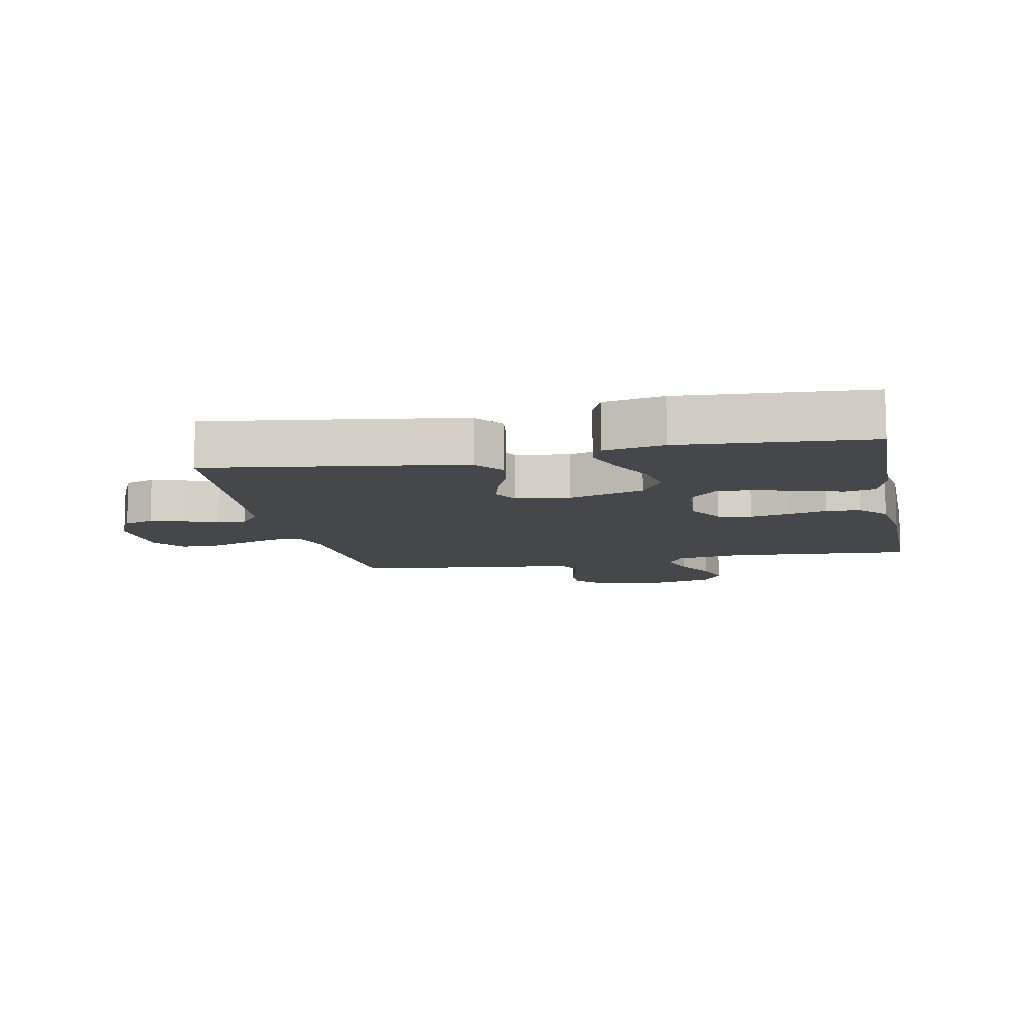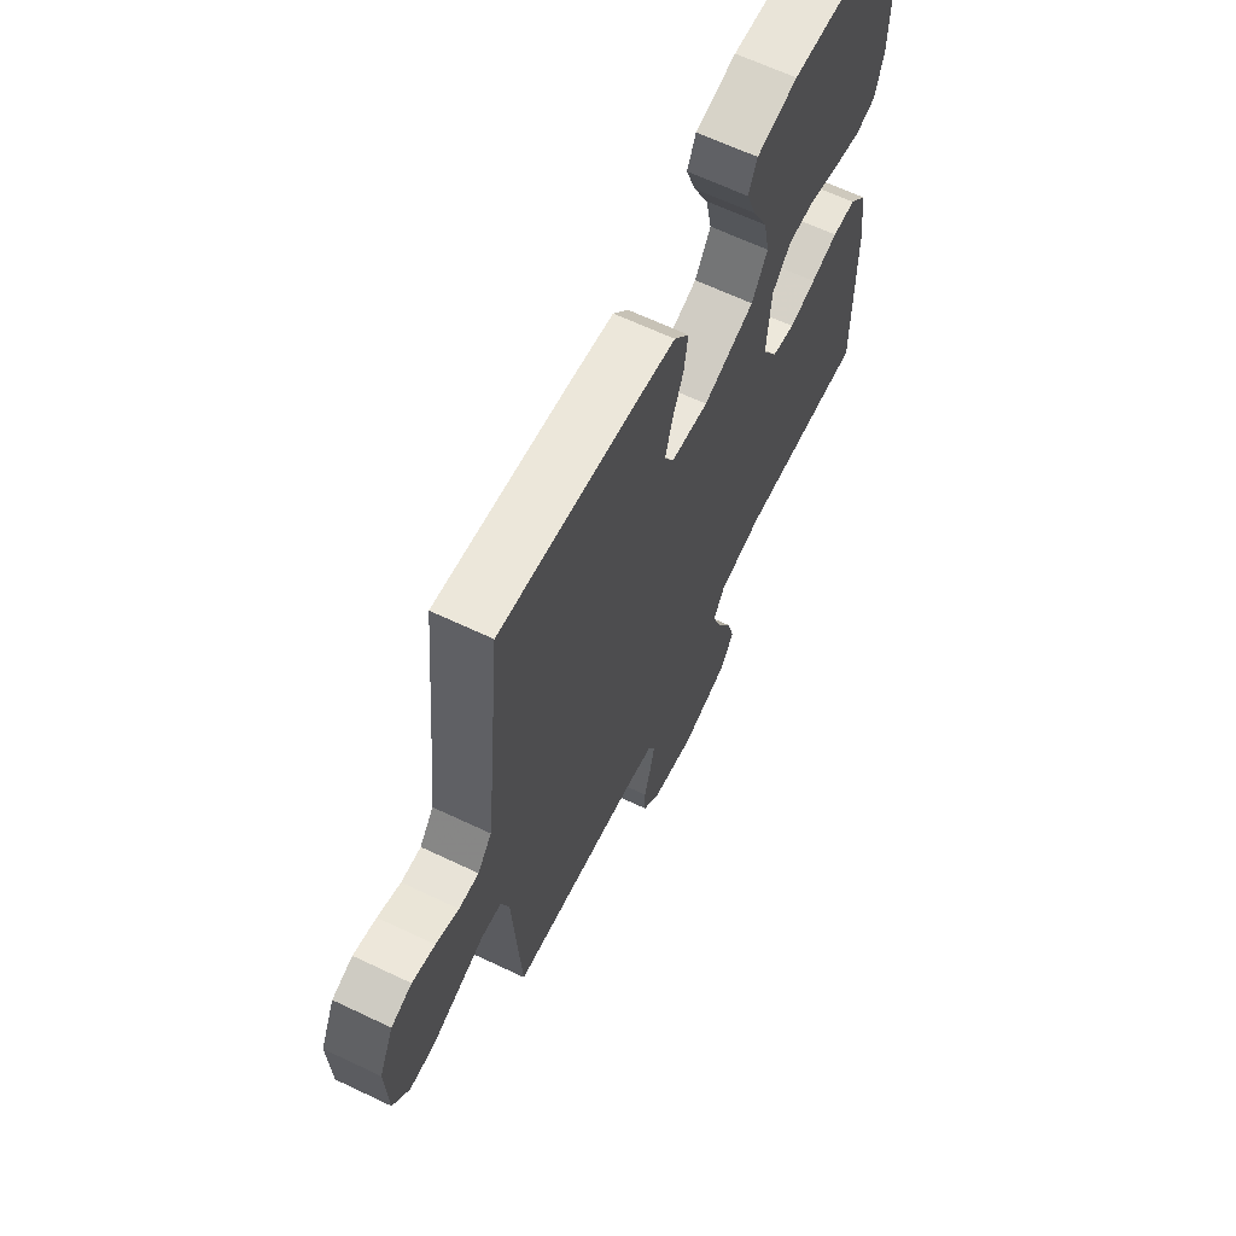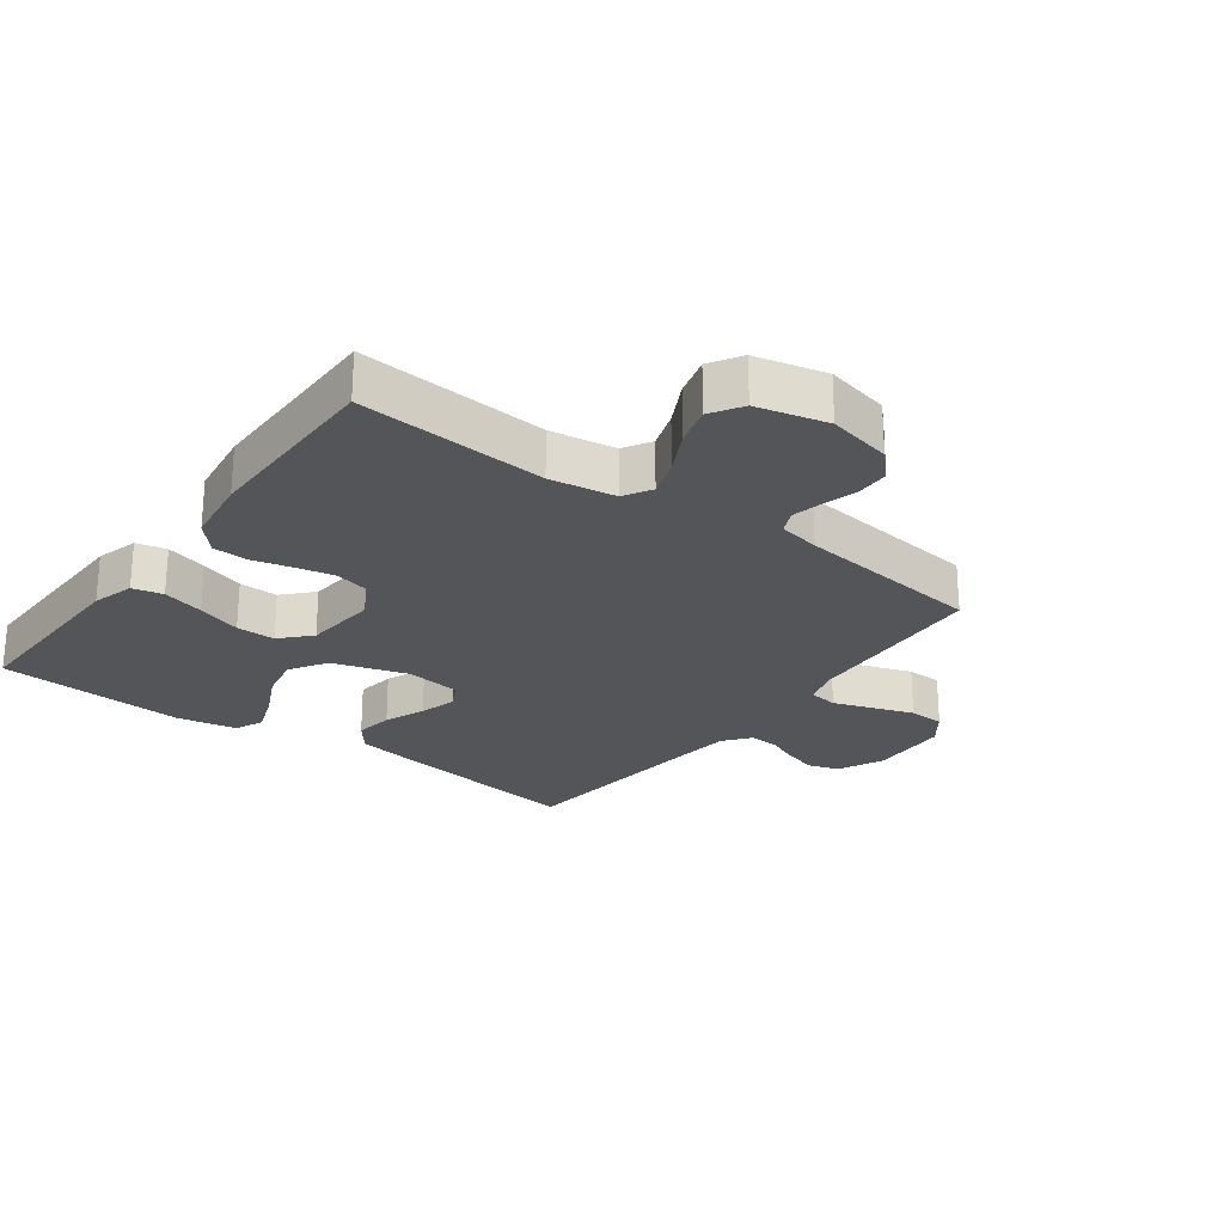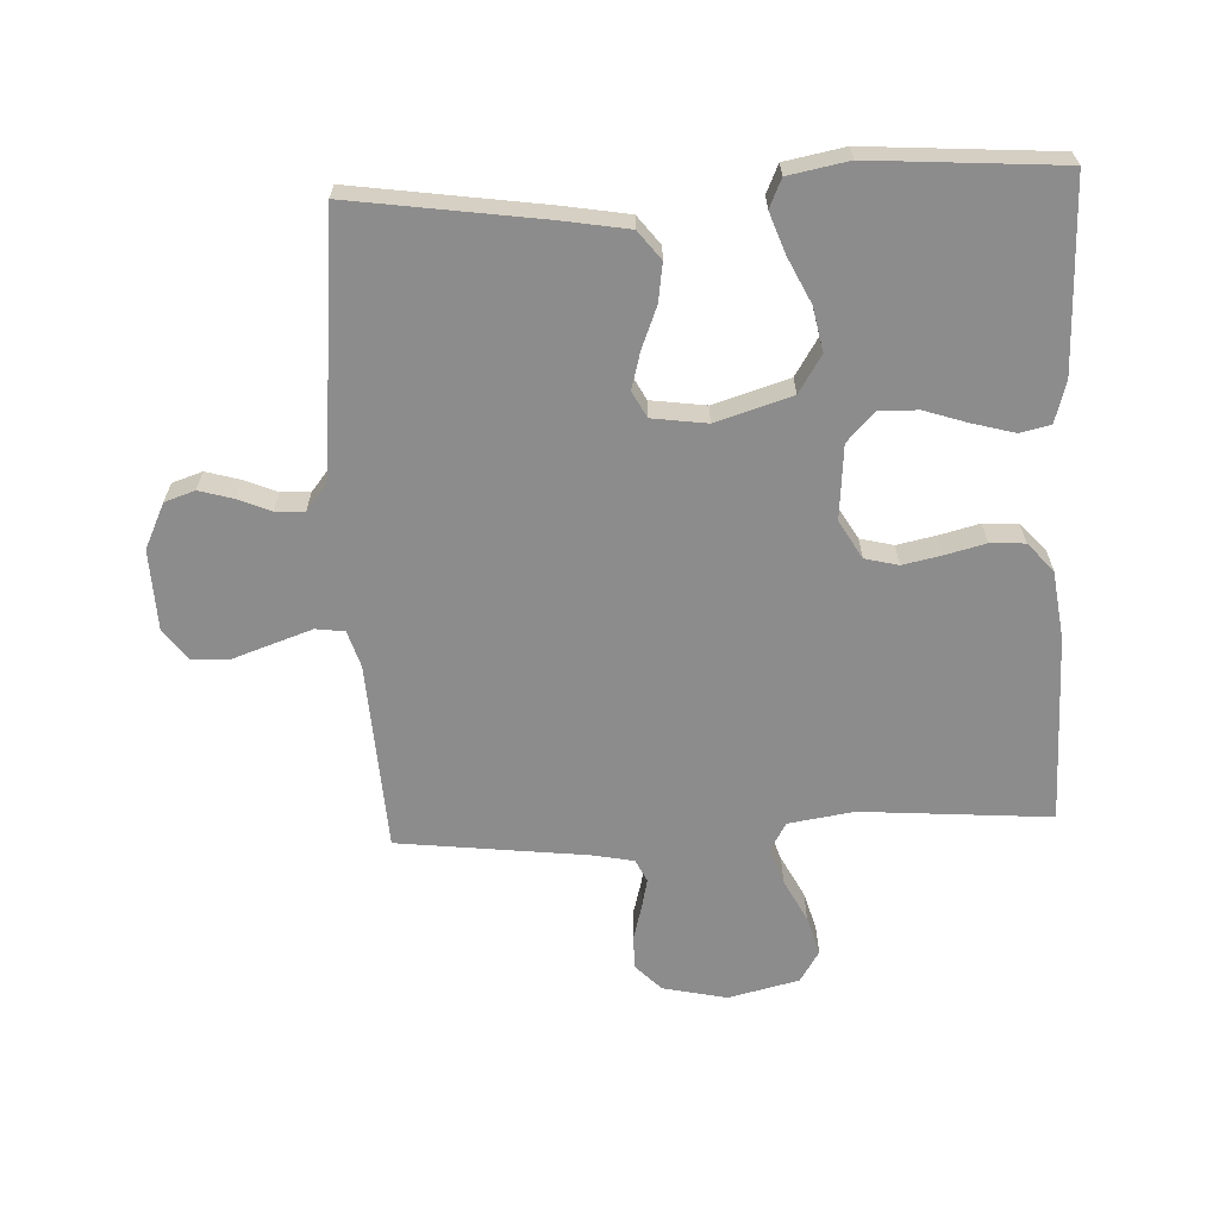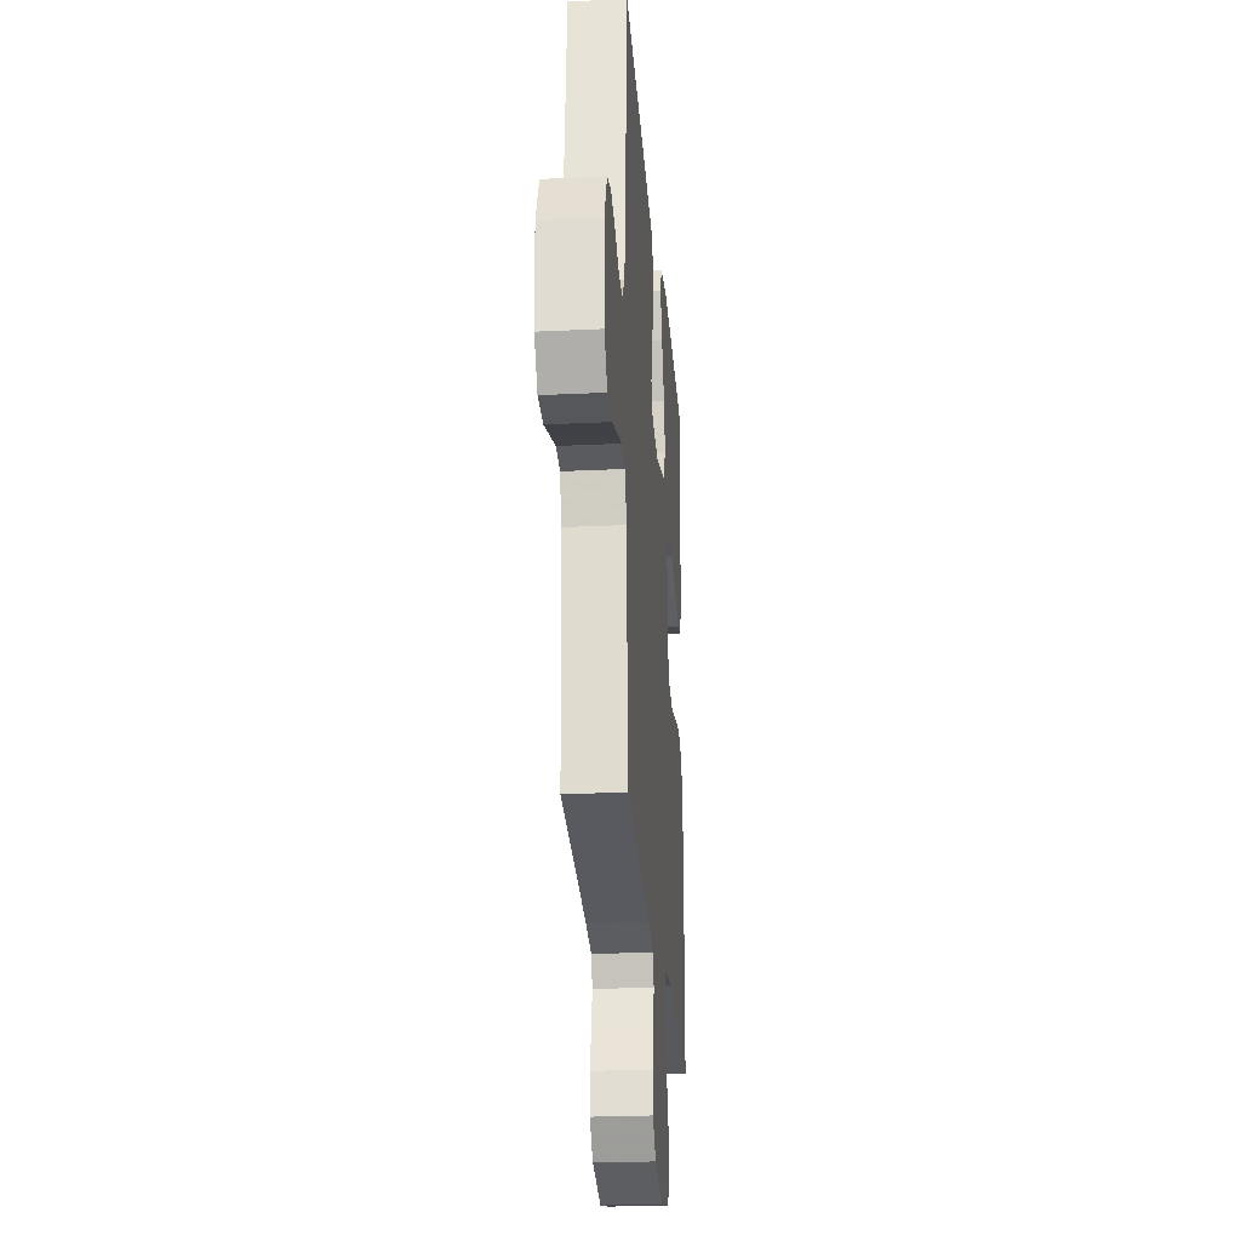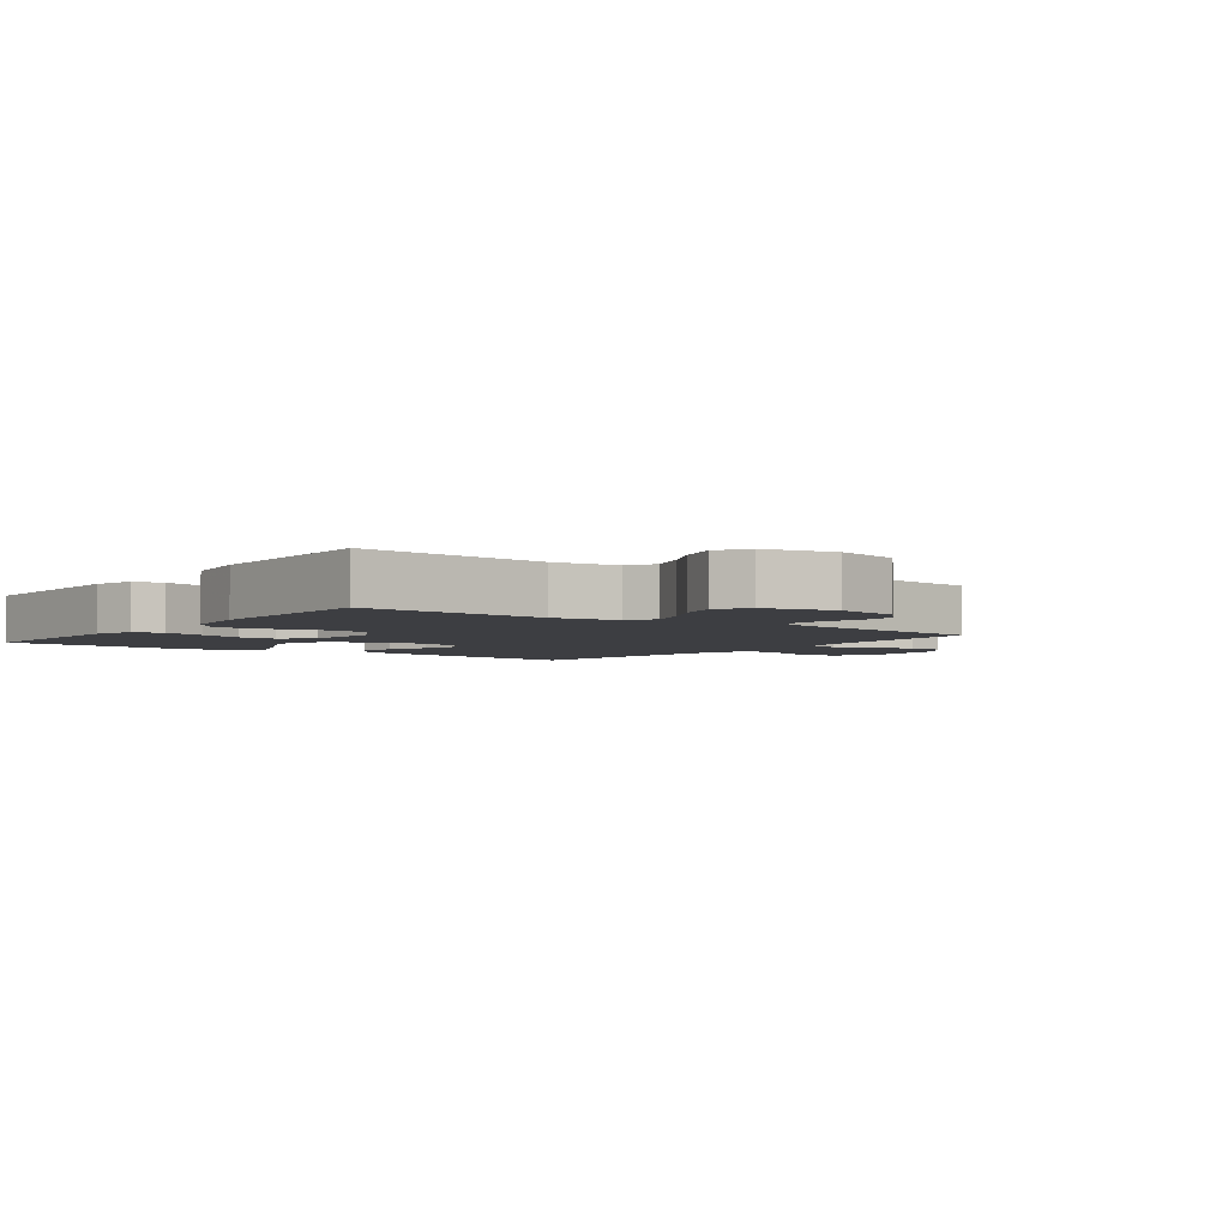
<metadata>
{"format":"obj","ext":"obj","renderer":"f3d","projection":"perspective","resolution":1024,"background":"white","views":[{"elev":-10.2,"azim":11.5,"up":"+Y"},{"elev":64.6,"azim":-64.4,"up":"+Z"},{"elev":-24.7,"azim":143.4,"up":"+Y"},{"elev":-64.3,"azim":2.6,"up":"+Y"},{"elev":-25.2,"azim":-85.5,"up":"+Z"},{"elev":-3.6,"azim":143.2,"up":"+Y"}]}
</metadata>
<code>
v 0.5 0.07 0.5
v 0.494 0.07 0.2
v 0.475 0.07 0.133
v 0.427 0.07 0.122
v 0.361 0.07 0.14
v 0.291 0.07 0.163
v 0.229 0.07 0.164
v 0.186 0.07 0.118
v 0.176 0.07 0
v 0.211 0.07 -0.06
v 0.264 0.07 -0.073
v 0.326 0.07 -0.06
v 0.389 0.07 -0.044
v 0.444 0.07 -0.047
v 0.484 0.07 -0.092
v 0.499 0.07 -0.2
v 0.5 0.07 -0.5
v 0.2 0.07 -0.477
v 0.096 0.07 -0.493
v 0.07 0.07 -0.537
v 0.09 0.07 -0.596
v 0.125 0.07 -0.663
v 0.143 0.07 -0.726
v 0.112 0.07 -0.776
v 0 0.07 -0.803
v -0.102 0.07 -0.781
v -0.142 0.07 -0.74
v -0.143 0.07 -0.688
v -0.128 0.07 -0.633
v -0.117 0.07 -0.584
v -0.134 0.07 -0.548
v -0.2 0.07 -0.535
v -0.5 0.07 -0.5
v -0.518 0.07 -0.2
v -0.536 0.07 -0.142
v -0.582 0.07 -0.136
v -0.643 0.07 -0.157
v -0.709 0.07 -0.18
v -0.766 0.07 -0.178
v -0.804 0.07 -0.127
v -0.809 0.07 0
v -0.775 0.07 0.072
v -0.727 0.07 0.088
v -0.674 0.07 0.073
v -0.621 0.07 0.051
v -0.575 0.07 0.049
v -0.542 0.07 0.09
v -0.53 0.07 0.2
v -0.5 0.07 0.5
v -0.2 0.07 0.457
v -0.093 0.07 0.439
v -0.058 0.07 0.394
v -0.067 0.07 0.333
v -0.093 0.07 0.268
v -0.109 0.07 0.209
v -0.087 0.07 0.168
v 0 0.07 0.156
v 0.12 0.07 0.193
v 0.157 0.07 0.252
v 0.143 0.07 0.322
v 0.108 0.07 0.394
v 0.085 0.07 0.458
v 0.105 0.07 0.503
v 0.2 0.07 0.521
v 0.5 0 0.5
v 0.494 0 0.2
v 0.475 0 0.133
v 0.427 0 0.122
v 0.361 0 0.14
v 0.291 0 0.163
v 0.229 0 0.164
v 0.186 0 0.118
v 0.176 0 0
v 0.211 0 -0.06
v 0.264 0 -0.073
v 0.326 0 -0.06
v 0.389 0 -0.044
v 0.444 0 -0.047
v 0.484 0 -0.092
v 0.499 0 -0.2
v 0.5 0 -0.5
v 0.2 0 -0.477
v 0.096 0 -0.493
v 0.07 0 -0.537
v 0.09 0 -0.596
v 0.125 0 -0.663
v 0.143 0 -0.726
v 0.112 0 -0.776
v 0 0 -0.803
v -0.102 0 -0.781
v -0.142 0 -0.74
v -0.143 0 -0.688
v -0.128 0 -0.633
v -0.117 0 -0.584
v -0.134 0 -0.548
v -0.2 0 -0.535
v -0.5 0 -0.5
v -0.518 0 -0.2
v -0.536 0 -0.142
v -0.582 0 -0.136
v -0.643 0 -0.157
v -0.709 0 -0.18
v -0.766 0 -0.178
v -0.804 0 -0.127
v -0.809 0 0
v -0.775 0 0.072
v -0.727 0 0.088
v -0.674 0 0.073
v -0.621 0 0.051
v -0.575 0 0.049
v -0.542 0 0.09
v -0.53 0 0.2
v -0.5 0 0.5
v -0.2 0 0.457
v -0.093 0 0.439
v -0.058 0 0.394
v -0.067 0 0.333
v -0.093 0 0.268
v -0.109 0 0.209
v -0.087 0 0.168
v 0 0 0.156
v 0.12 0 0.193
v 0.157 0 0.252
v 0.143 0 0.322
v 0.108 0 0.394
v 0.085 0 0.458
v 0.105 0 0.503
v 0.2 0 0.521
f 4 5 6
f 3 4 6
f 2 3 6
f 1 2 6
f 64 1 6
f 63 64 6
f 62 63 6
f 61 62 6
f 60 61 6
f 59 60 6 7
f 58 59 7 8
f 57 58 8 9
f 56 57 9 10
f 52 53 54
f 51 52 54
f 50 51 54
f 49 50 54
f 48 49 54
f 47 48 54 55
f 46 47 55 56
f 43 44 45
f 42 43 45
f 41 42 45
f 40 41 45
f 39 40 45
f 38 39 45
f 37 38 45
f 36 37 45 46
f 46 56 10
f 36 46 10
f 35 36 10
f 32 33 34
f 35 10 11
f 34 35 11
f 32 34 11
f 31 32 11
f 27 28 29
f 26 27 29
f 25 26 29
f 24 25 29
f 23 24 29
f 22 23 29
f 21 22 29
f 20 21 29 30
f 31 11 12
f 30 31 12
f 20 30 12
f 19 20 12
f 16 17 18
f 16 18 19
f 15 16 19
f 14 15 19
f 13 14 19
f 12 13 19
f 70 69 68
f 70 68 67
f 70 67 66
f 70 66 65
f 70 65 128
f 70 128 127
f 70 127 126
f 70 126 125
f 70 125 124
f 71 70 124 123
f 72 71 123 122
f 73 72 122 121
f 74 73 121 120
f 118 117 116
f 118 116 115
f 118 115 114
f 118 114 113
f 118 113 112
f 119 118 112 111
f 120 119 111 110
f 109 108 107
f 109 107 106
f 109 106 105
f 109 105 104
f 109 104 103
f 109 103 102
f 109 102 101
f 110 109 101 100
f 74 120 110
f 74 110 100
f 74 100 99
f 98 97 96
f 75 74 99
f 75 99 98
f 75 98 96
f 75 96 95
f 93 92 91
f 93 91 90
f 93 90 89
f 93 89 88
f 93 88 87
f 93 87 86
f 93 86 85
f 94 93 85 84
f 76 75 95
f 76 95 94
f 76 94 84
f 76 84 83
f 82 81 80
f 83 82 80
f 83 80 79
f 83 79 78
f 83 78 77
f 83 77 76
f 1 65 66 2
f 2 66 67 3
f 3 67 68 4
f 4 68 69 5
f 5 69 70 6
f 6 70 71 7
f 7 71 72 8
f 8 72 73 9
f 9 73 74 10
f 10 74 75 11
f 11 75 76 12
f 12 76 77 13
f 13 77 78 14
f 14 78 79 15
f 15 79 80 16
f 16 80 81 17
f 17 81 82 18
f 18 82 83 19
f 19 83 84 20
f 20 84 85 21
f 21 85 86 22
f 22 86 87 23
f 23 87 88 24
f 24 88 89 25
f 25 89 90 26
f 26 90 91 27
f 27 91 92 28
f 28 92 93 29
f 29 93 94 30
f 30 94 95 31
f 31 95 96 32
f 32 96 97 33
f 33 97 98 34
f 34 98 99 35
f 35 99 100 36
f 36 100 101 37
f 37 101 102 38
f 38 102 103 39
f 39 103 104 40
f 40 104 105 41
f 41 105 106 42
f 42 106 107 43
f 43 107 108 44
f 44 108 109 45
f 45 109 110 46
f 46 110 111 47
f 47 111 112 48
f 48 112 113 49
f 49 113 114 50
f 50 114 115 51
f 51 115 116 52
f 52 116 117 53
f 53 117 118 54
f 54 118 119 55
f 55 119 120 56
f 56 120 121 57
f 57 121 122 58
f 58 122 123 59
f 59 123 124 60
f 60 124 125 61
f 61 125 126 62
f 62 126 127 63
f 63 127 128 64
f 64 128 65 1

</code>
